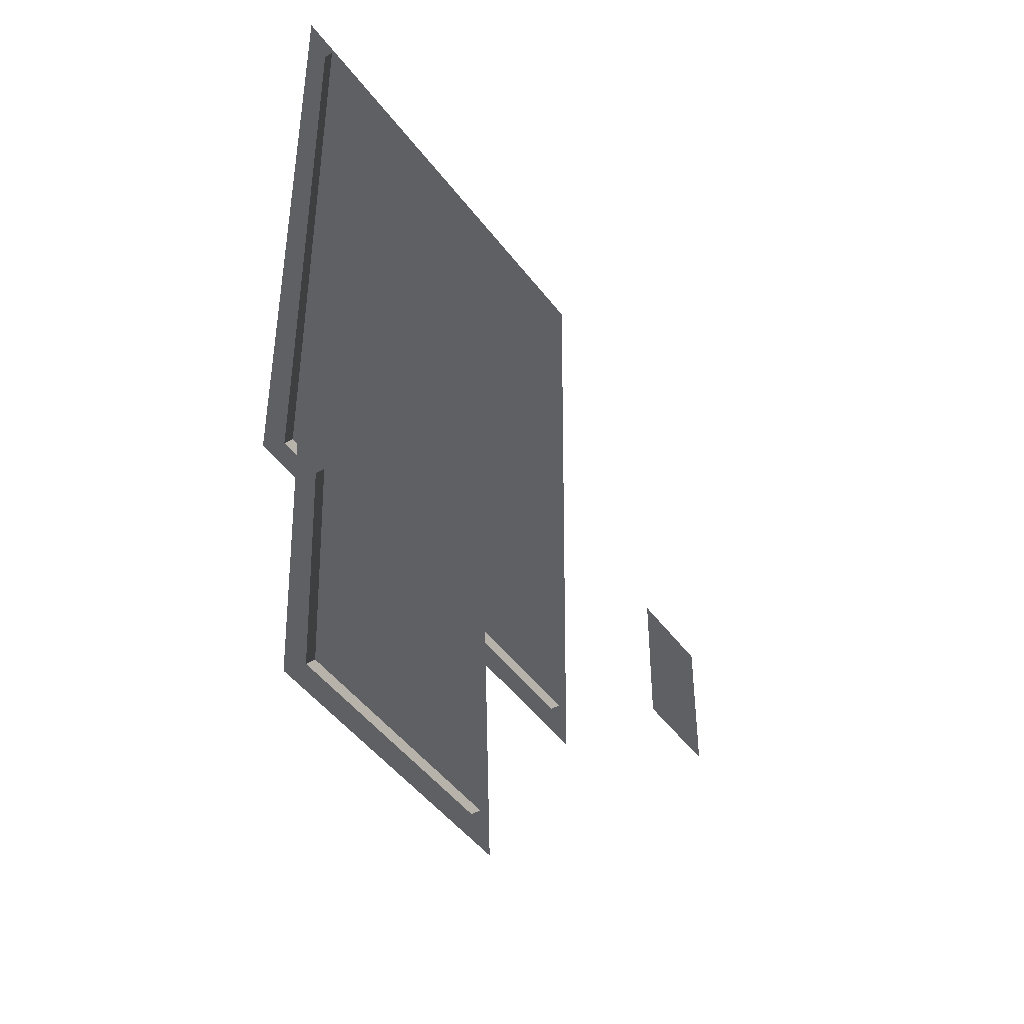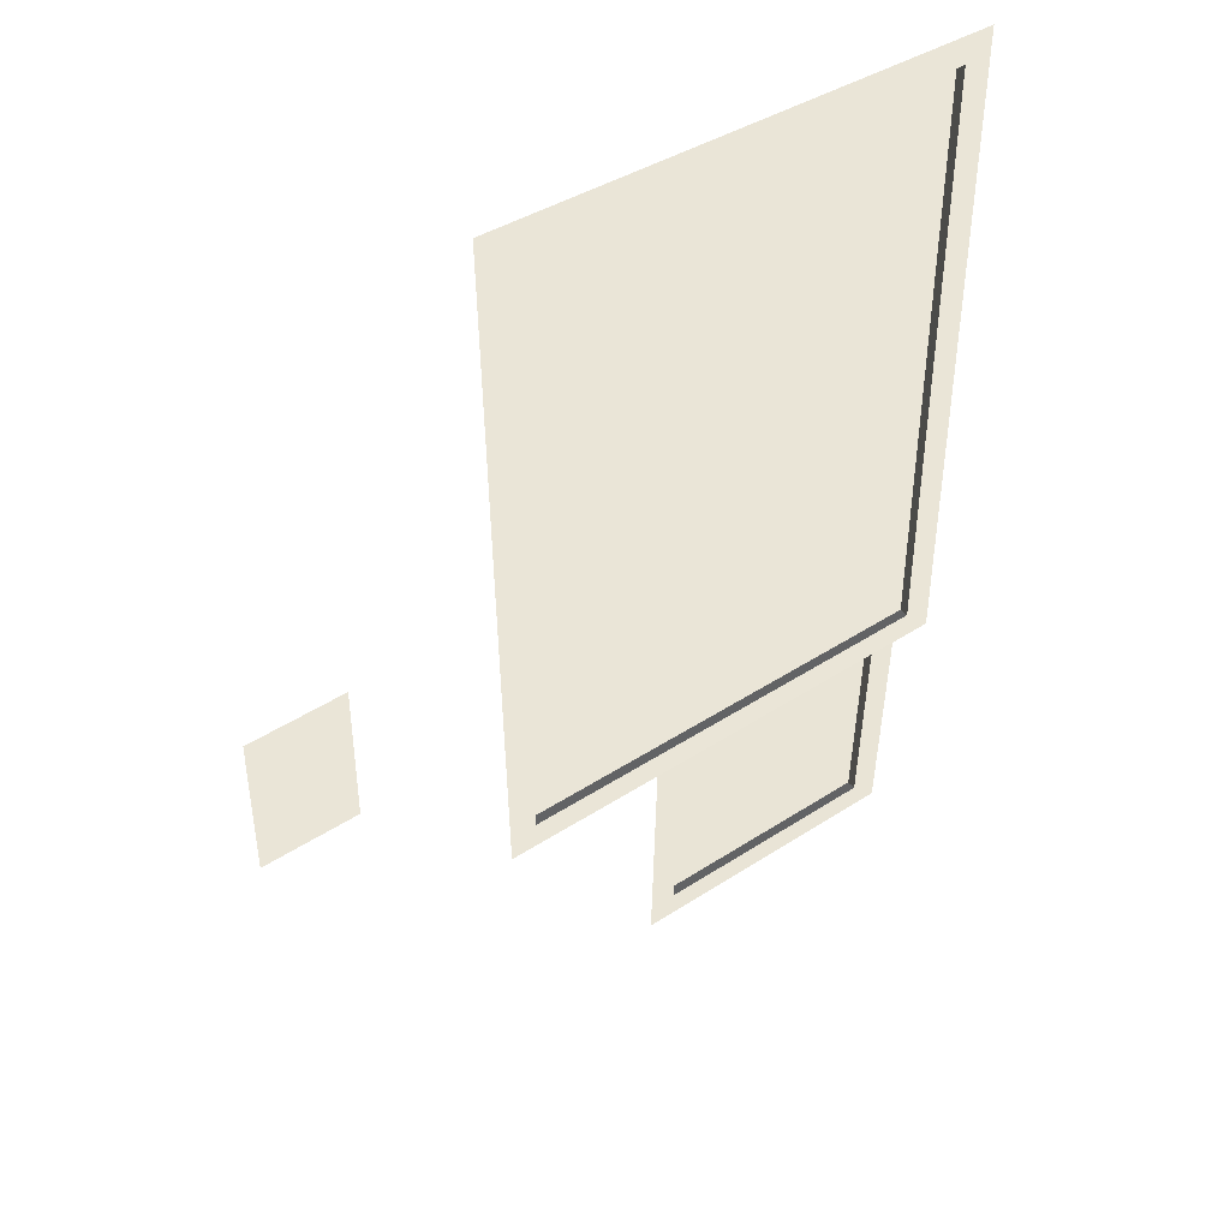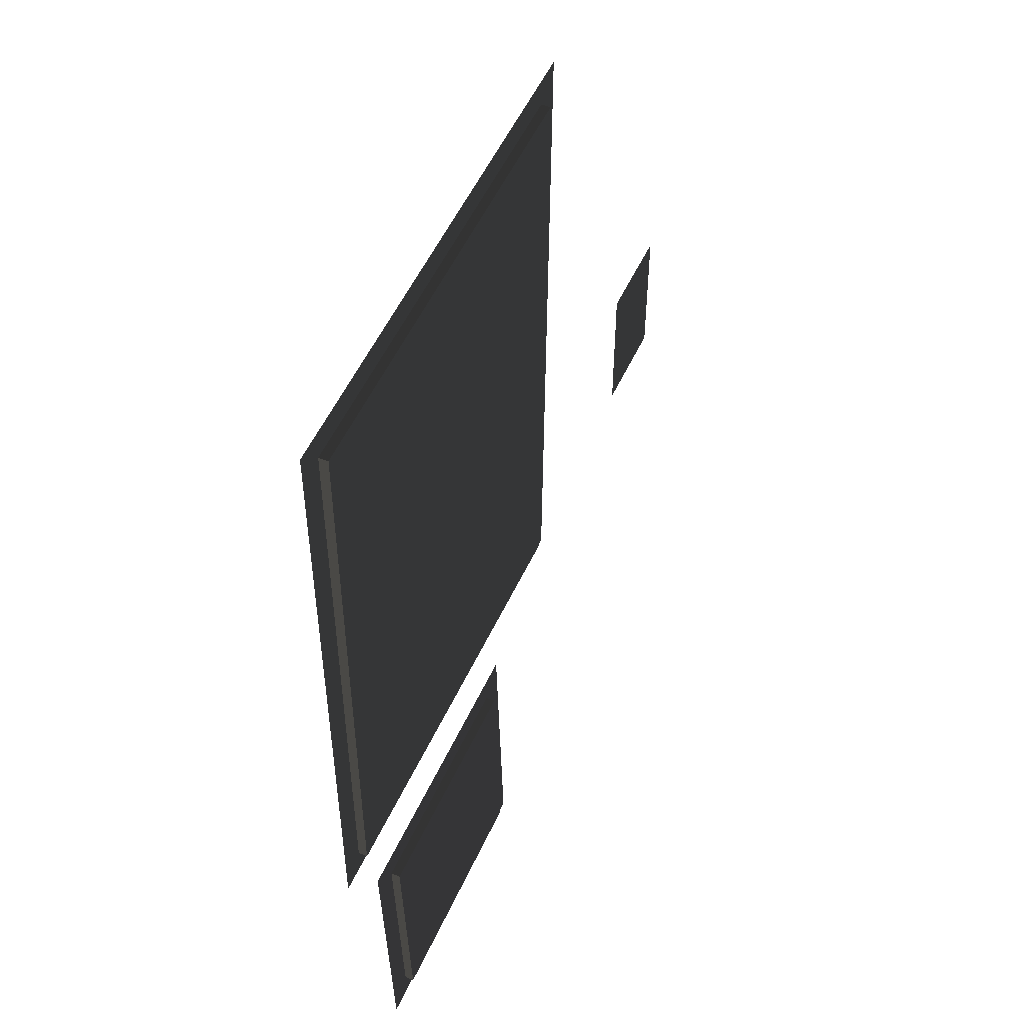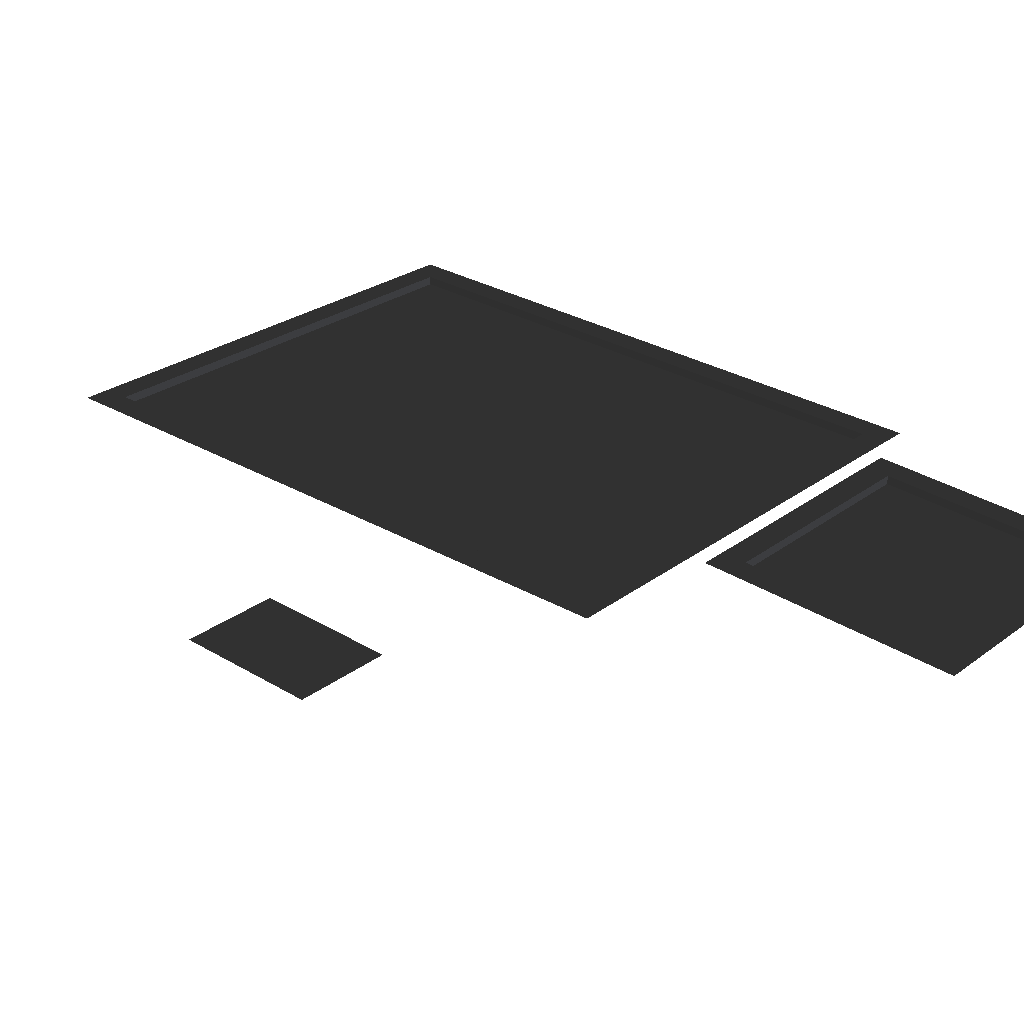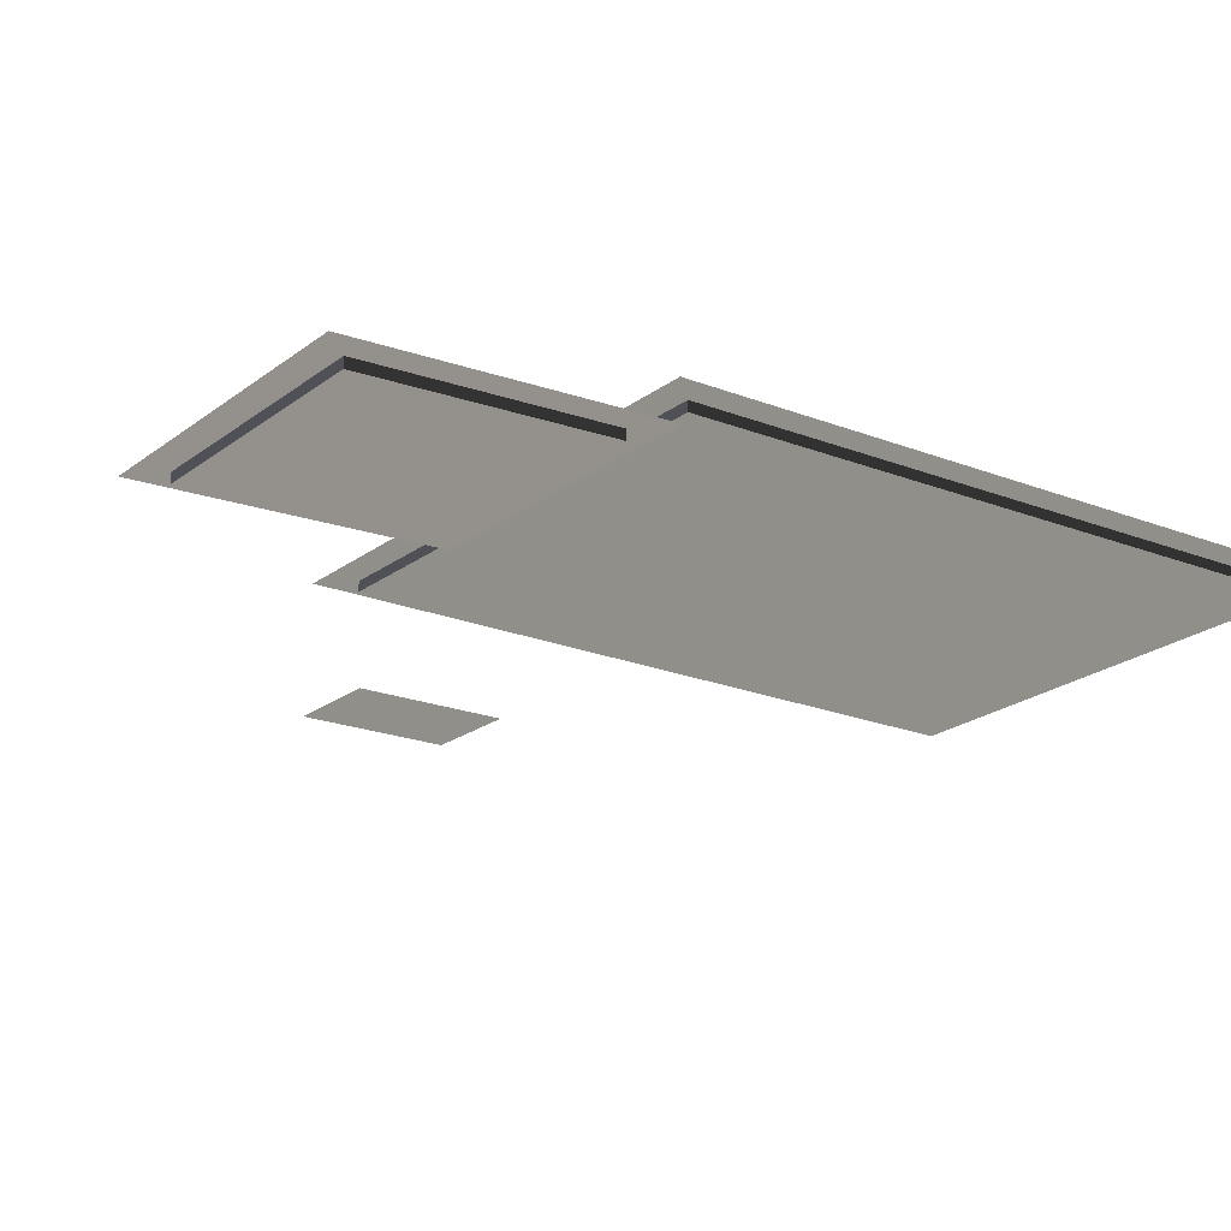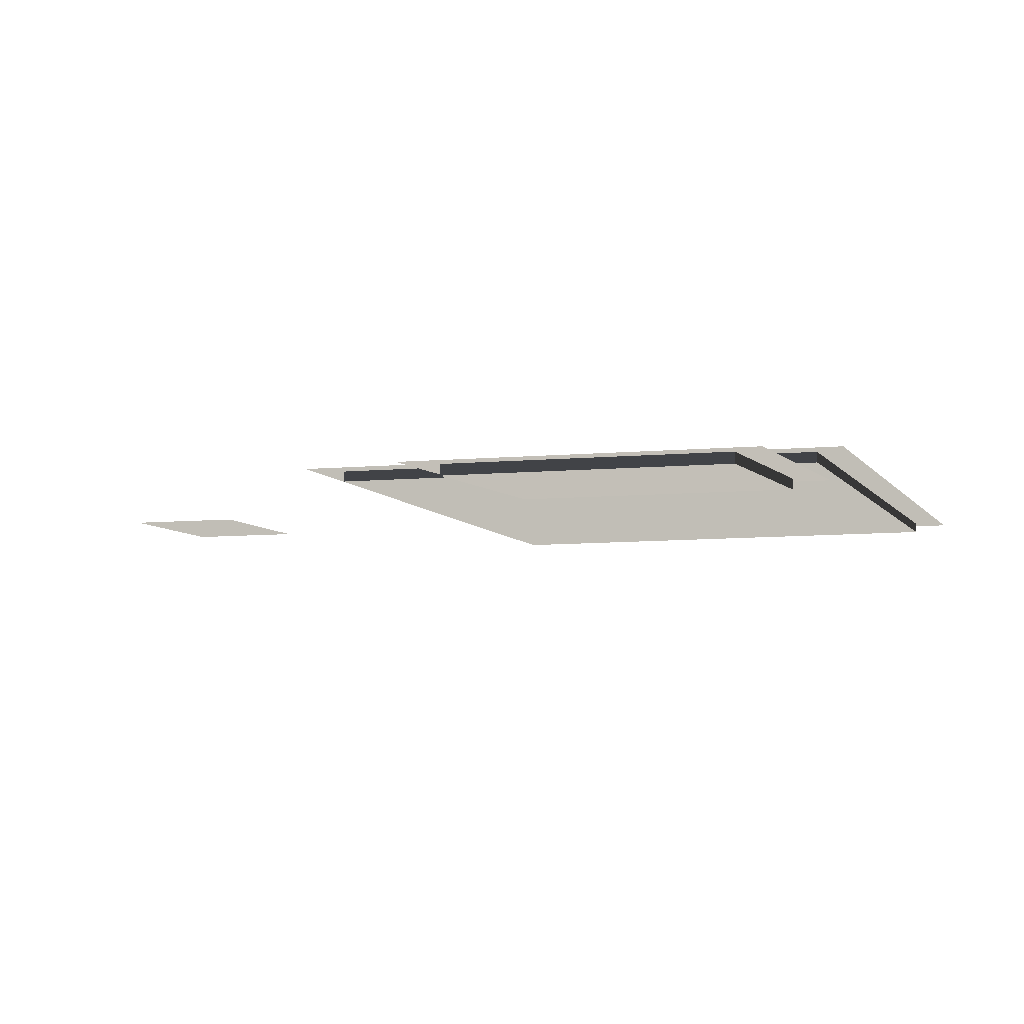
<metadata>
{"format":"obj","ext":"obj","renderer":"f3d","projection":"perspective","resolution":1024,"background":"white","views":[{"elev":-45.1,"azim":123.5,"up":"+Y"},{"elev":44.3,"azim":-37.3,"up":"+Y"},{"elev":50.7,"azim":113.8,"up":"+Y"},{"elev":28.6,"azim":-47.9,"up":"+Z"},{"elev":-20.0,"azim":54.0,"up":"+Z"},{"elev":-6.4,"azim":17.6,"up":"+Z"}]}
</metadata>
<code>
v 11.2 -3.401 7.974
v 11.2 -3.398 7.778
v 11.2 9.551 7.778
v 11.2 9.548 7.974
v 5.869 -9.02 7.252
v 5.869 -9.018 7.057
v 10.87 -9.018 7.057
v 10.87 -9.02 7.252
v -1.438 -1.334 7.359
v -3.521 -1.334 7.359
v -3.521 1.776 7.359
v -1.438 1.776 7.359
v 1.916 -3.401 7.974
v 1.347 -3.98 7.974
v 1.103 10.45 7.974
v 1.692 9.854 7.974
v 11.2 -3.401 7.974
v 11.78 -3.98 7.974
v 11.78 10.11 7.974
v 11.2 9.548 7.974
v 5.875 -4.305 7.383
v 5.296 -3.726 7.399
v 11.49 -3.726 7.399
v 10.91 -4.305 7.383
v 5.869 -9.02 7.252
v 5.289 -9.599 7.236
v 10.87 -9.02 7.252
v 11.45 -9.599 7.236
v 11.2 -3.398 7.778
v 1.916 -3.398 7.778
v 1.692 9.857 7.778
v 11.2 9.551 7.778
v 10.91 -4.302 7.187
v 10.87 -9.018 7.057
v 5.869 -9.018 7.057
v 5.875 -4.302 7.187
v 1.916 -3.401 7.974
v 1.916 -3.398 7.778
v 11.2 -3.398 7.778
v 11.2 -3.401 7.974
v 5.875 -4.305 7.383
v 5.875 -4.302 7.187
v 5.869 -9.018 7.057
v 5.869 -9.02 7.252
v 10.91 -4.305 7.383
v 10.91 -4.302 7.187
v 5.875 -4.302 7.187
v 5.875 -4.305 7.383
v 11.2 9.548 7.974
v 11.2 9.551 7.778
v 1.692 9.857 7.778
v 1.692 9.854 7.974
v 1.692 9.854 7.974
v 1.692 9.857 7.778
v 1.916 -3.398 7.778
v 1.916 -3.401 7.974
v 10.87 -9.02 7.252
v 10.87 -9.018 7.057
v 10.91 -4.302 7.187
v 10.91 -4.305 7.383
g Building_t8.005_36006_167
f 1 3 2
f 1 4 3
f 5 7 6
f 5 8 7
f 9 11 10
f 9 12 11
f 13 15 14
f 13 16 15
f 17 13 14
f 17 14 18
f 16 19 15
f 16 20 19
f 20 18 19
f 20 17 18
f 21 23 22
f 21 24 23
f 25 21 22
f 25 22 26
f 27 25 26
f 27 26 28
f 24 28 23
f 24 27 28
f 29 31 30
f 29 32 31
f 33 35 34
f 33 36 35
f 37 39 38
f 37 40 39
f 41 43 42
f 41 44 43
f 45 47 46
f 45 48 47
f 49 51 50
f 49 52 51
f 53 55 54
f 53 56 55
f 57 59 58
f 57 60 59

</code>
